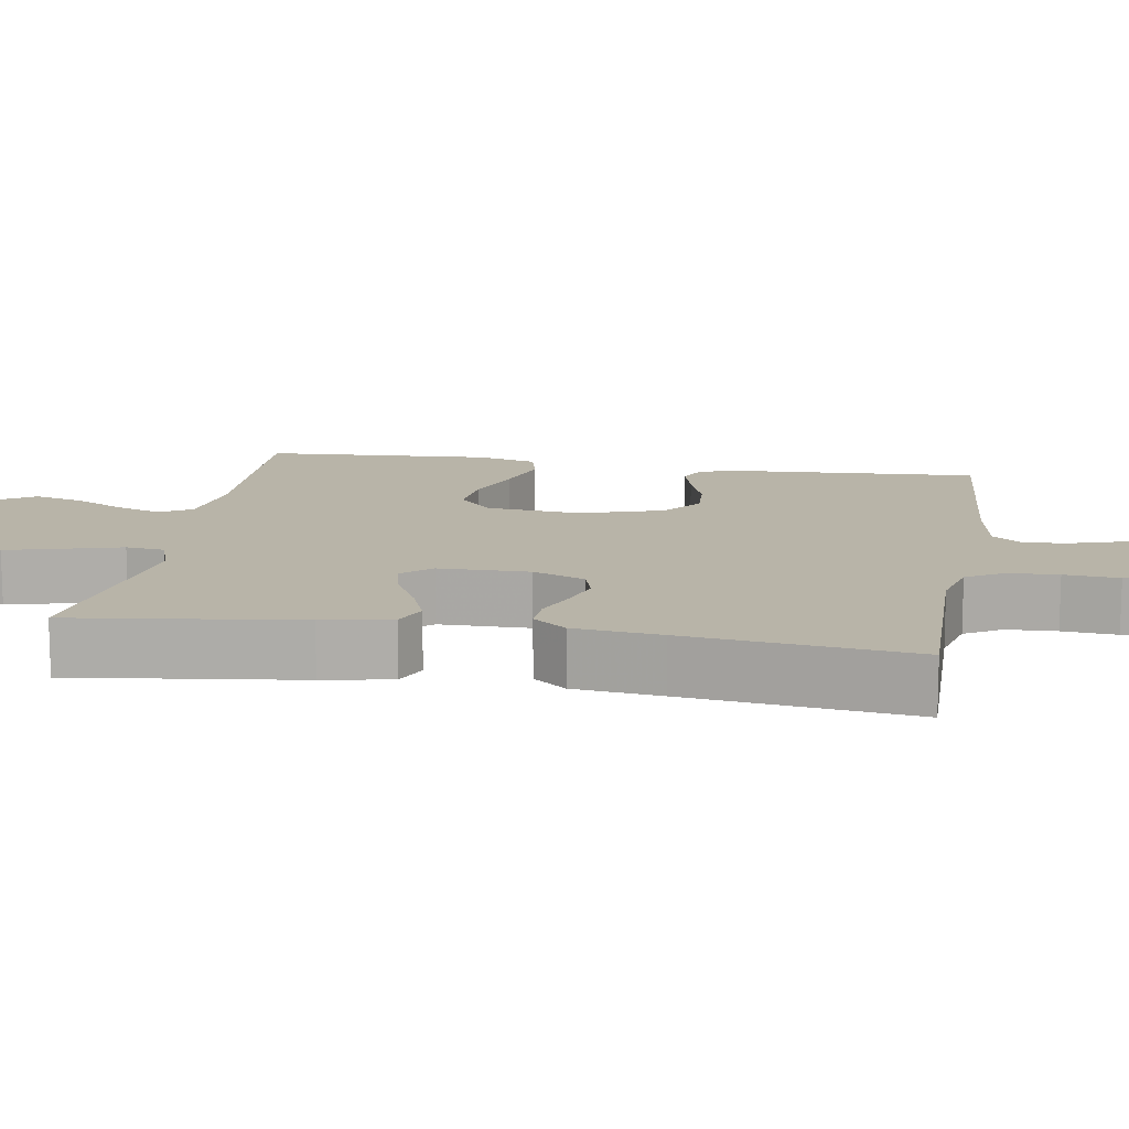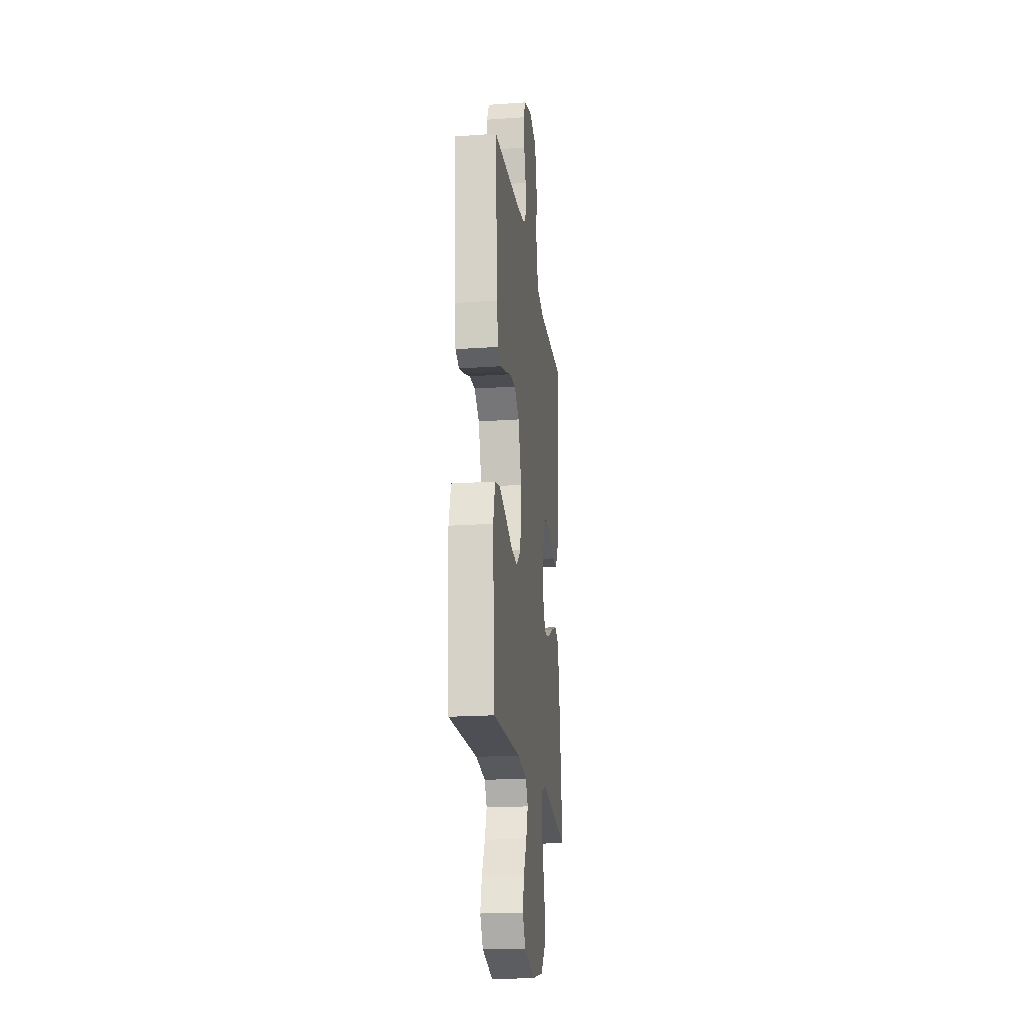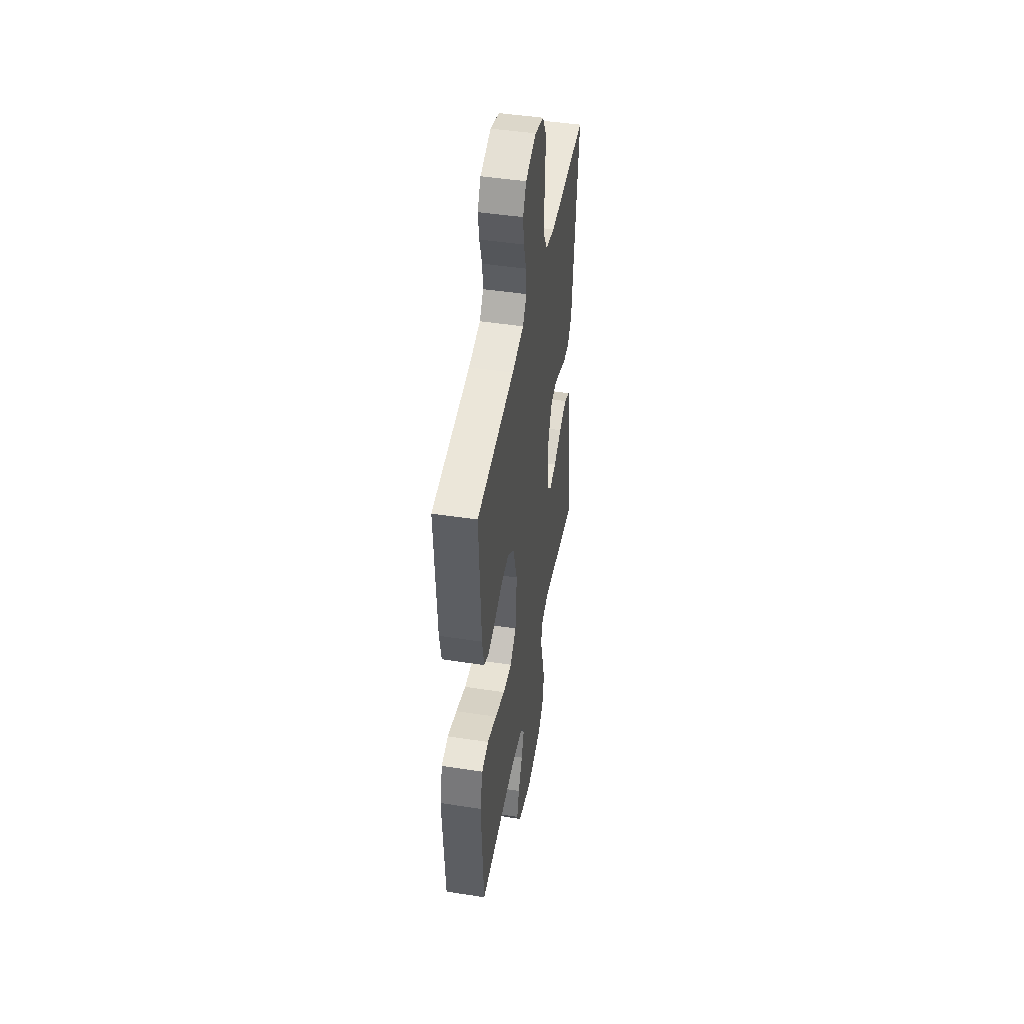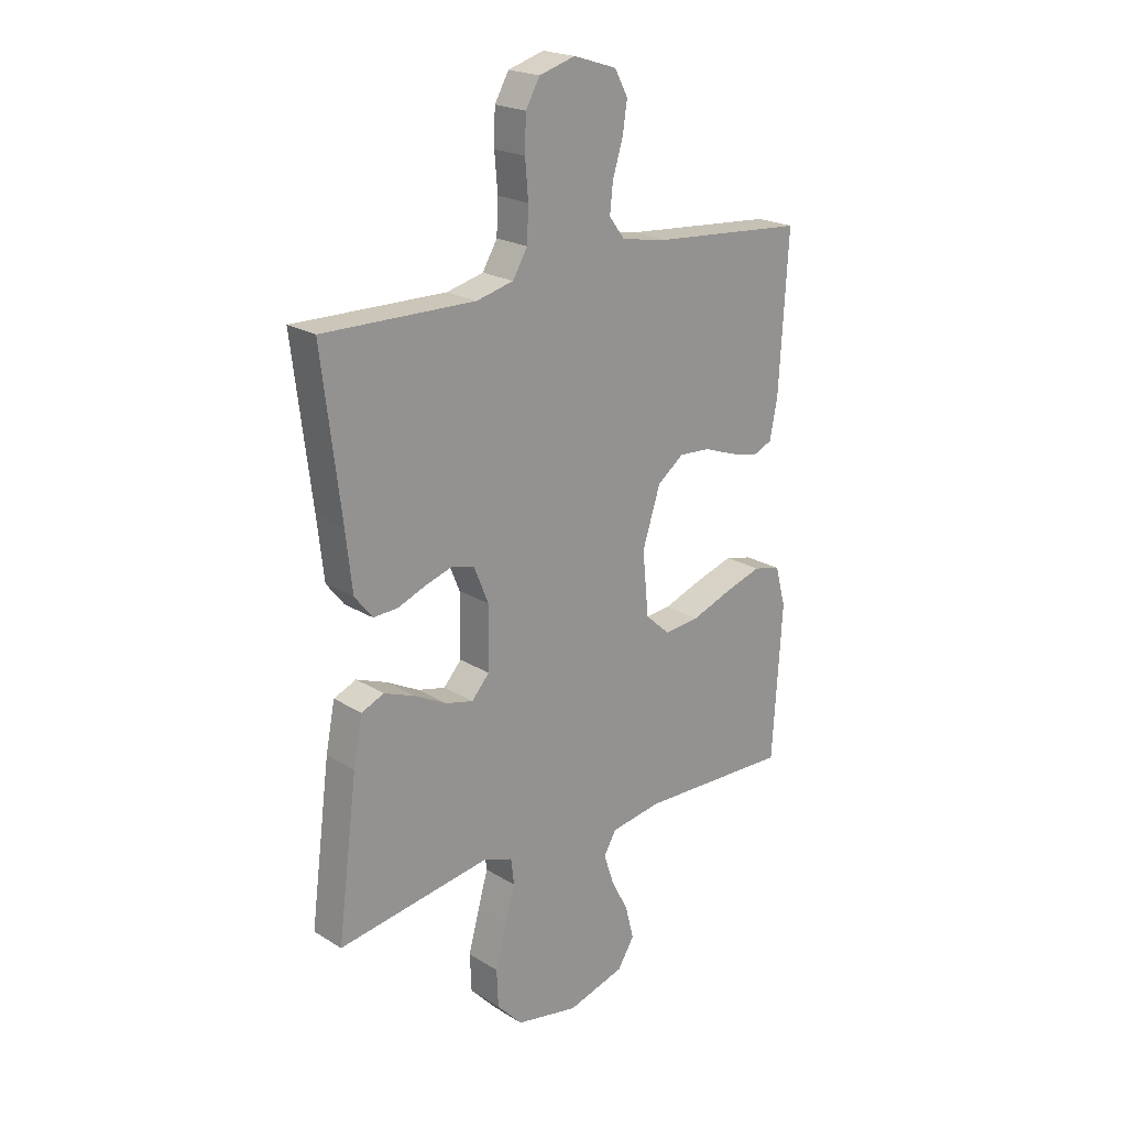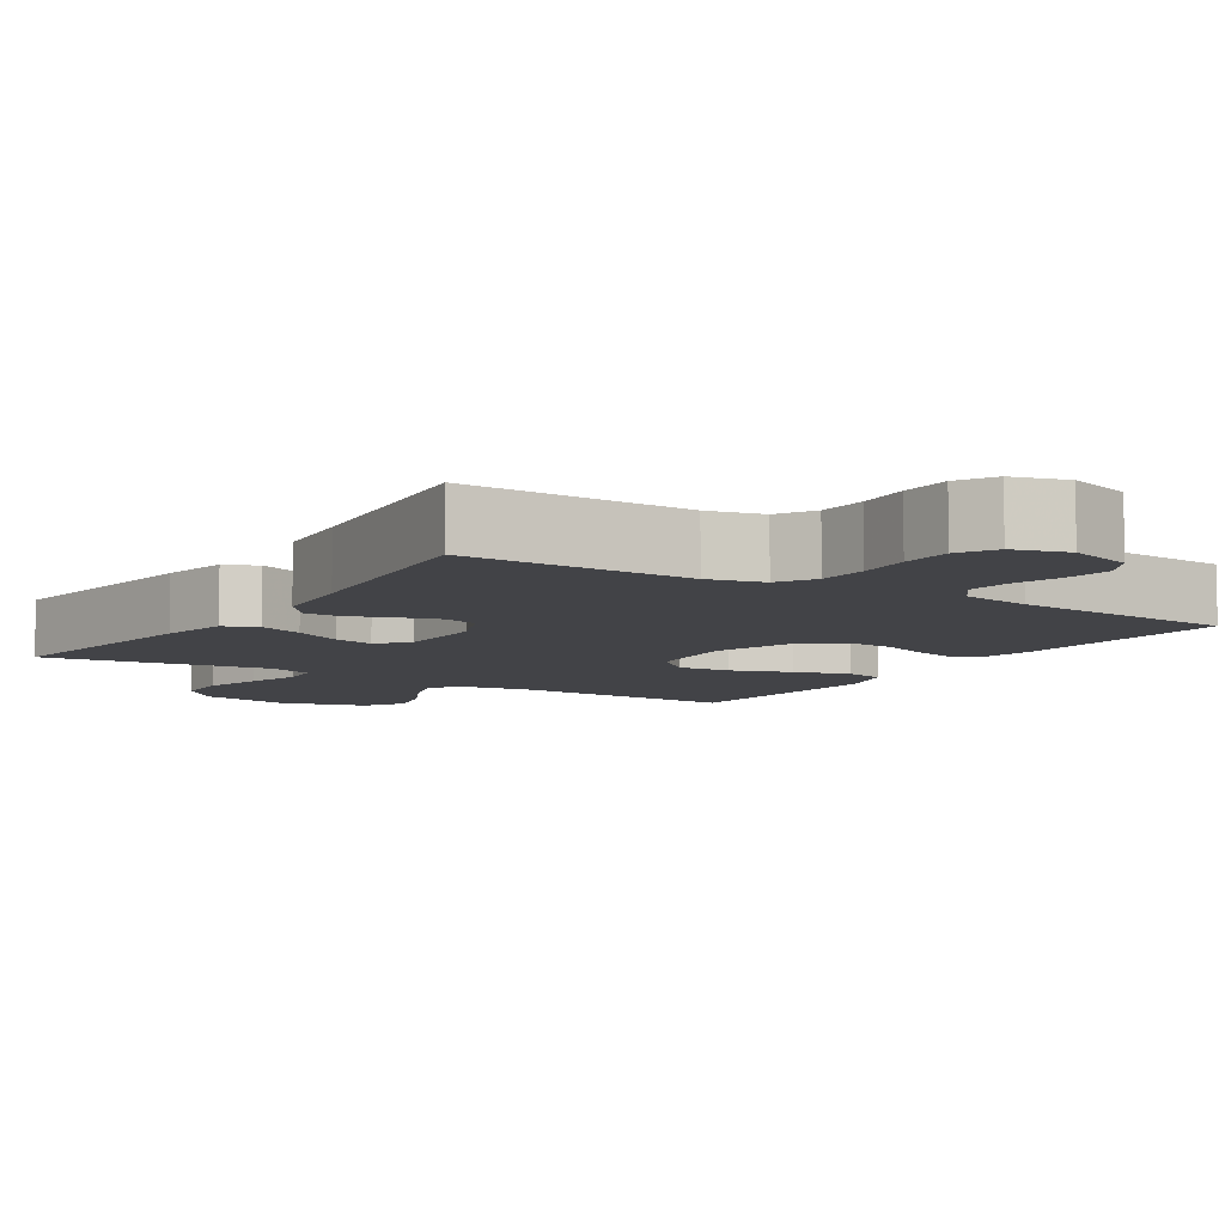
<metadata>
{"format":"obj","ext":"obj","renderer":"f3d","projection":"perspective","resolution":1024,"background":"white","views":[{"elev":13.0,"azim":-80.5,"up":"+Y"},{"elev":-20.1,"azim":97.2,"up":"+Z"},{"elev":46.2,"azim":100.0,"up":"+Z"},{"elev":21.4,"azim":-42.7,"up":"+Z"},{"elev":-7.5,"azim":-32.8,"up":"+Y"}]}
</metadata>
<code>
v 0.5 0.07 -0.5
v 0.2 0.07 -0.491
v 0.1 0.07 -0.507
v 0.075 0.07 -0.549
v 0.095 0.07 -0.608
v 0.129 0.07 -0.674
v 0.146 0.07 -0.739
v 0.113 0.07 -0.792
v 0 0.07 -0.825
v -0.124 0.07 -0.801
v -0.174 0.07 -0.747
v -0.177 0.07 -0.674
v -0.156 0.07 -0.596
v -0.136 0.07 -0.525
v -0.142 0.07 -0.474
v -0.2 0.07 -0.454
v -0.5 0.07 -0.5
v -0.461 0.07 -0.2
v -0.443 0.07 -0.109
v -0.399 0.07 -0.09
v -0.339 0.07 -0.113
v -0.275 0.07 -0.146
v -0.221 0.07 -0.159
v -0.186 0.07 -0.12
v -0.185 0.07 0
v -0.213 0.07 0.069
v -0.258 0.07 0.082
v -0.312 0.07 0.065
v -0.367 0.07 0.043
v -0.415 0.07 0.041
v -0.45 0.07 0.085
v -0.463 0.07 0.2
v -0.5 0.07 0.5
v -0.2 0.07 0.495
v -0.127 0.07 0.513
v -0.098 0.07 0.562
v -0.095 0.07 0.628
v -0.101 0.07 0.7
v -0.099 0.07 0.767
v -0.071 0.07 0.816
v 0 0.07 0.837
v 0.085 0.07 0.81
v 0.111 0.07 0.762
v 0.102 0.07 0.702
v 0.082 0.07 0.638
v 0.076 0.07 0.581
v 0.107 0.07 0.54
v 0.2 0.07 0.524
v 0.5 0.07 0.5
v 0.482 0.07 0.2
v 0.467 0.07 0.124
v 0.428 0.07 0.107
v 0.372 0.07 0.122
v 0.309 0.07 0.145
v 0.247 0.07 0.149
v 0.195 0.07 0.109
v 0.16 0.07 0
v 0.172 0.07 -0.124
v 0.221 0.07 -0.168
v 0.291 0.07 -0.161
v 0.37 0.07 -0.132
v 0.444 0.07 -0.109
v 0.498 0.07 -0.122
v 0.519 0.07 -0.2
v 0.5 0 -0.5
v 0.2 0 -0.491
v 0.1 0 -0.507
v 0.075 0 -0.549
v 0.095 0 -0.608
v 0.129 0 -0.674
v 0.146 0 -0.739
v 0.113 0 -0.792
v 0 0 -0.825
v -0.124 0 -0.801
v -0.174 0 -0.747
v -0.177 0 -0.674
v -0.156 0 -0.596
v -0.136 0 -0.525
v -0.142 0 -0.474
v -0.2 0 -0.454
v -0.5 0 -0.5
v -0.461 0 -0.2
v -0.443 0 -0.109
v -0.399 0 -0.09
v -0.339 0 -0.113
v -0.275 0 -0.146
v -0.221 0 -0.159
v -0.186 0 -0.12
v -0.185 0 0
v -0.213 0 0.069
v -0.258 0 0.082
v -0.312 0 0.065
v -0.367 0 0.043
v -0.415 0 0.041
v -0.45 0 0.085
v -0.463 0 0.2
v -0.5 0 0.5
v -0.2 0 0.495
v -0.127 0 0.513
v -0.098 0 0.562
v -0.095 0 0.628
v -0.101 0 0.7
v -0.099 0 0.767
v -0.071 0 0.816
v 0 0 0.837
v 0.085 0 0.81
v 0.111 0 0.762
v 0.102 0 0.702
v 0.082 0 0.638
v 0.076 0 0.581
v 0.107 0 0.54
v 0.2 0 0.524
v 0.5 0 0.5
v 0.482 0 0.2
v 0.467 0 0.124
v 0.428 0 0.107
v 0.372 0 0.122
v 0.309 0 0.145
v 0.247 0 0.149
v 0.195 0 0.109
v 0.16 0 0
v 0.172 0 -0.124
v 0.221 0 -0.168
v 0.291 0 -0.161
v 0.37 0 -0.132
v 0.444 0 -0.109
v 0.498 0 -0.122
v 0.519 0 -0.2
f 64 1 2
f 63 64 2
f 62 63 2
f 61 62 2
f 60 61 2
f 59 60 2 3
f 58 59 3 4
f 57 58 4
f 52 53 54
f 51 52 54
f 50 51 54
f 49 50 54
f 48 49 54
f 47 48 54 55
f 46 47 55 56
f 43 44 45
f 42 43 45
f 41 42 45
f 40 41 45
f 39 40 45
f 38 39 45
f 37 38 45
f 36 37 45 46
f 46 56 57
f 36 46 57
f 35 36 57
f 32 33 34
f 32 34 35
f 31 32 35
f 30 31 35
f 29 30 35
f 28 29 35
f 20 21 22
f 19 20 22
f 18 19 22
f 17 18 22
f 16 17 22
f 15 16 22 23
f 12 13 14
f 11 12 14
f 10 11 14
f 9 10 14
f 8 9 14
f 7 8 14
f 6 7 14
f 5 6 14
f 4 5 14 15
f 15 23 24
f 4 15 24
f 57 4 24
f 27 28 35
f 26 27 35 57
f 57 24 25
f 25 26 57
f 66 65 128
f 66 128 127
f 66 127 126
f 66 126 125
f 66 125 124
f 67 66 124 123
f 68 67 123 122
f 68 122 121
f 118 117 116
f 118 116 115
f 118 115 114
f 118 114 113
f 118 113 112
f 119 118 112 111
f 120 119 111 110
f 109 108 107
f 109 107 106
f 109 106 105
f 109 105 104
f 109 104 103
f 109 103 102
f 109 102 101
f 110 109 101 100
f 121 120 110
f 121 110 100
f 121 100 99
f 98 97 96
f 99 98 96
f 99 96 95
f 99 95 94
f 99 94 93
f 99 93 92
f 86 85 84
f 86 84 83
f 86 83 82
f 86 82 81
f 86 81 80
f 87 86 80 79
f 78 77 76
f 78 76 75
f 78 75 74
f 78 74 73
f 78 73 72
f 78 72 71
f 78 71 70
f 78 70 69
f 79 78 69 68
f 88 87 79
f 88 79 68
f 88 68 121
f 99 92 91
f 121 99 91 90
f 89 88 121
f 121 90 89
f 1 65 66 2
f 2 66 67 3
f 3 67 68 4
f 4 68 69 5
f 5 69 70 6
f 6 70 71 7
f 7 71 72 8
f 8 72 73 9
f 9 73 74 10
f 10 74 75 11
f 11 75 76 12
f 12 76 77 13
f 13 77 78 14
f 14 78 79 15
f 15 79 80 16
f 16 80 81 17
f 17 81 82 18
f 18 82 83 19
f 19 83 84 20
f 20 84 85 21
f 21 85 86 22
f 22 86 87 23
f 23 87 88 24
f 24 88 89 25
f 25 89 90 26
f 26 90 91 27
f 27 91 92 28
f 28 92 93 29
f 29 93 94 30
f 30 94 95 31
f 31 95 96 32
f 32 96 97 33
f 33 97 98 34
f 34 98 99 35
f 35 99 100 36
f 36 100 101 37
f 37 101 102 38
f 38 102 103 39
f 39 103 104 40
f 40 104 105 41
f 41 105 106 42
f 42 106 107 43
f 43 107 108 44
f 44 108 109 45
f 45 109 110 46
f 46 110 111 47
f 47 111 112 48
f 48 112 113 49
f 49 113 114 50
f 50 114 115 51
f 51 115 116 52
f 52 116 117 53
f 53 117 118 54
f 54 118 119 55
f 55 119 120 56
f 56 120 121 57
f 57 121 122 58
f 58 122 123 59
f 59 123 124 60
f 60 124 125 61
f 61 125 126 62
f 62 126 127 63
f 63 127 128 64
f 64 128 65 1

</code>
